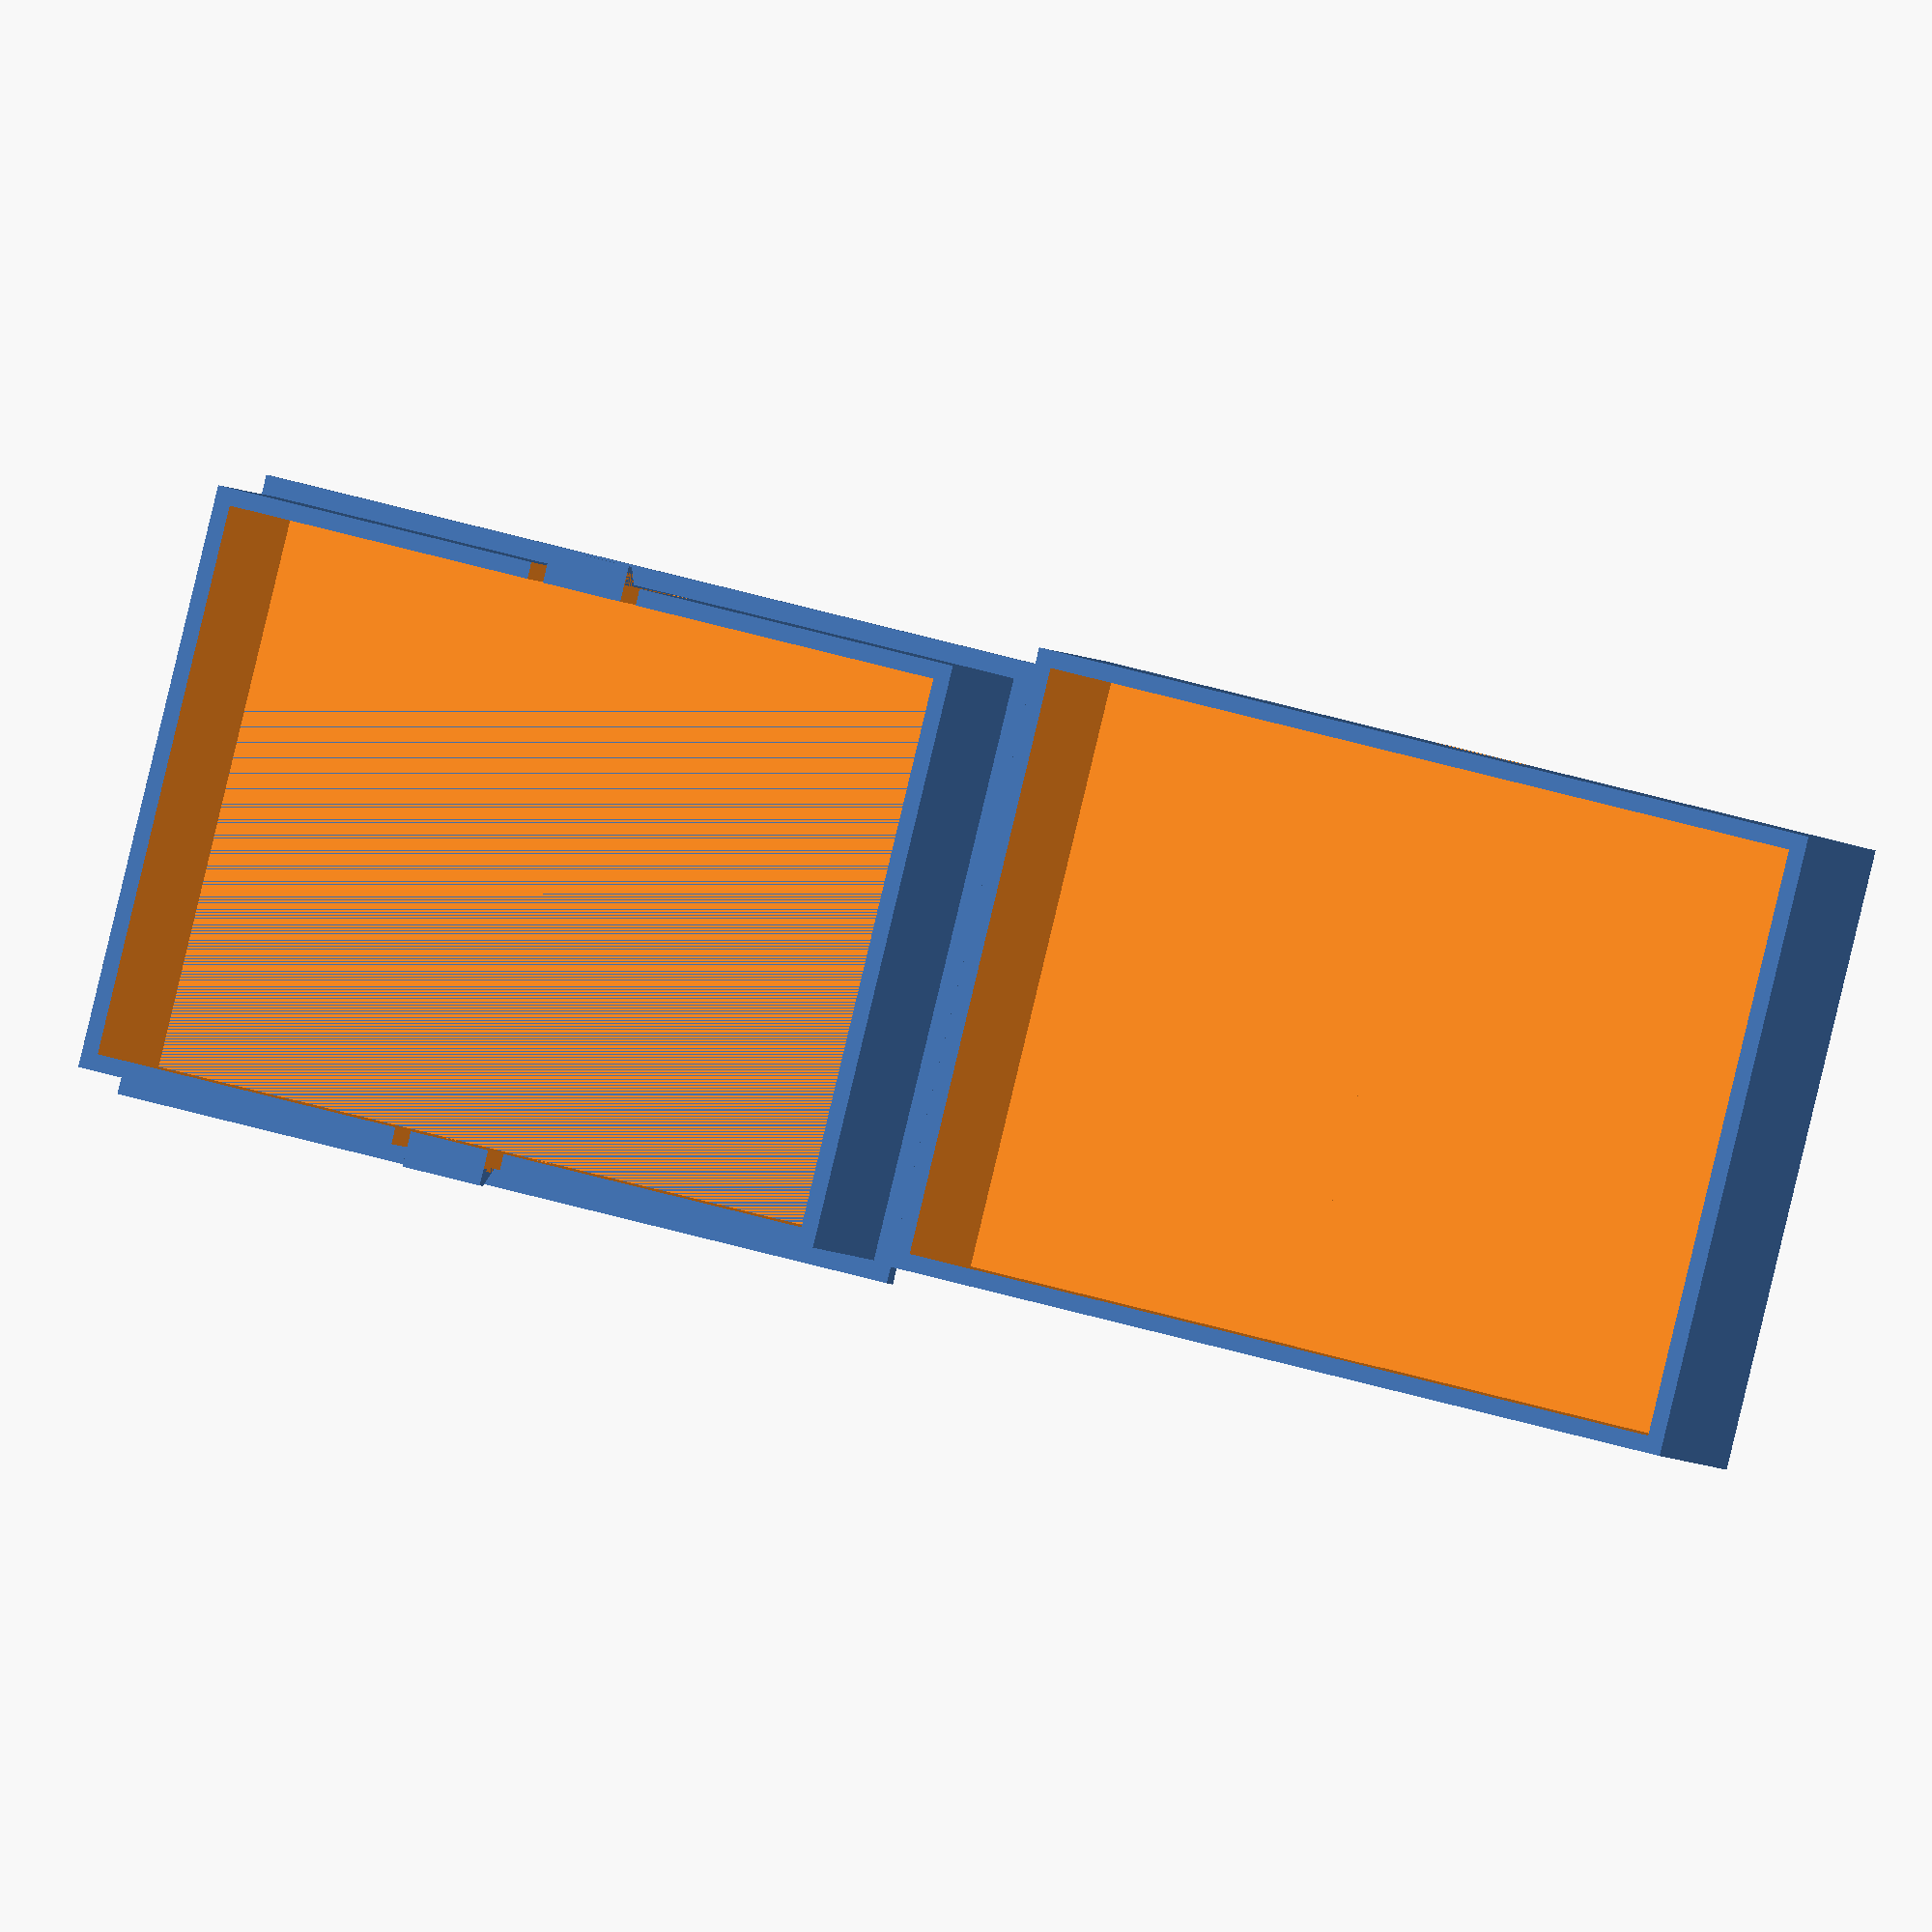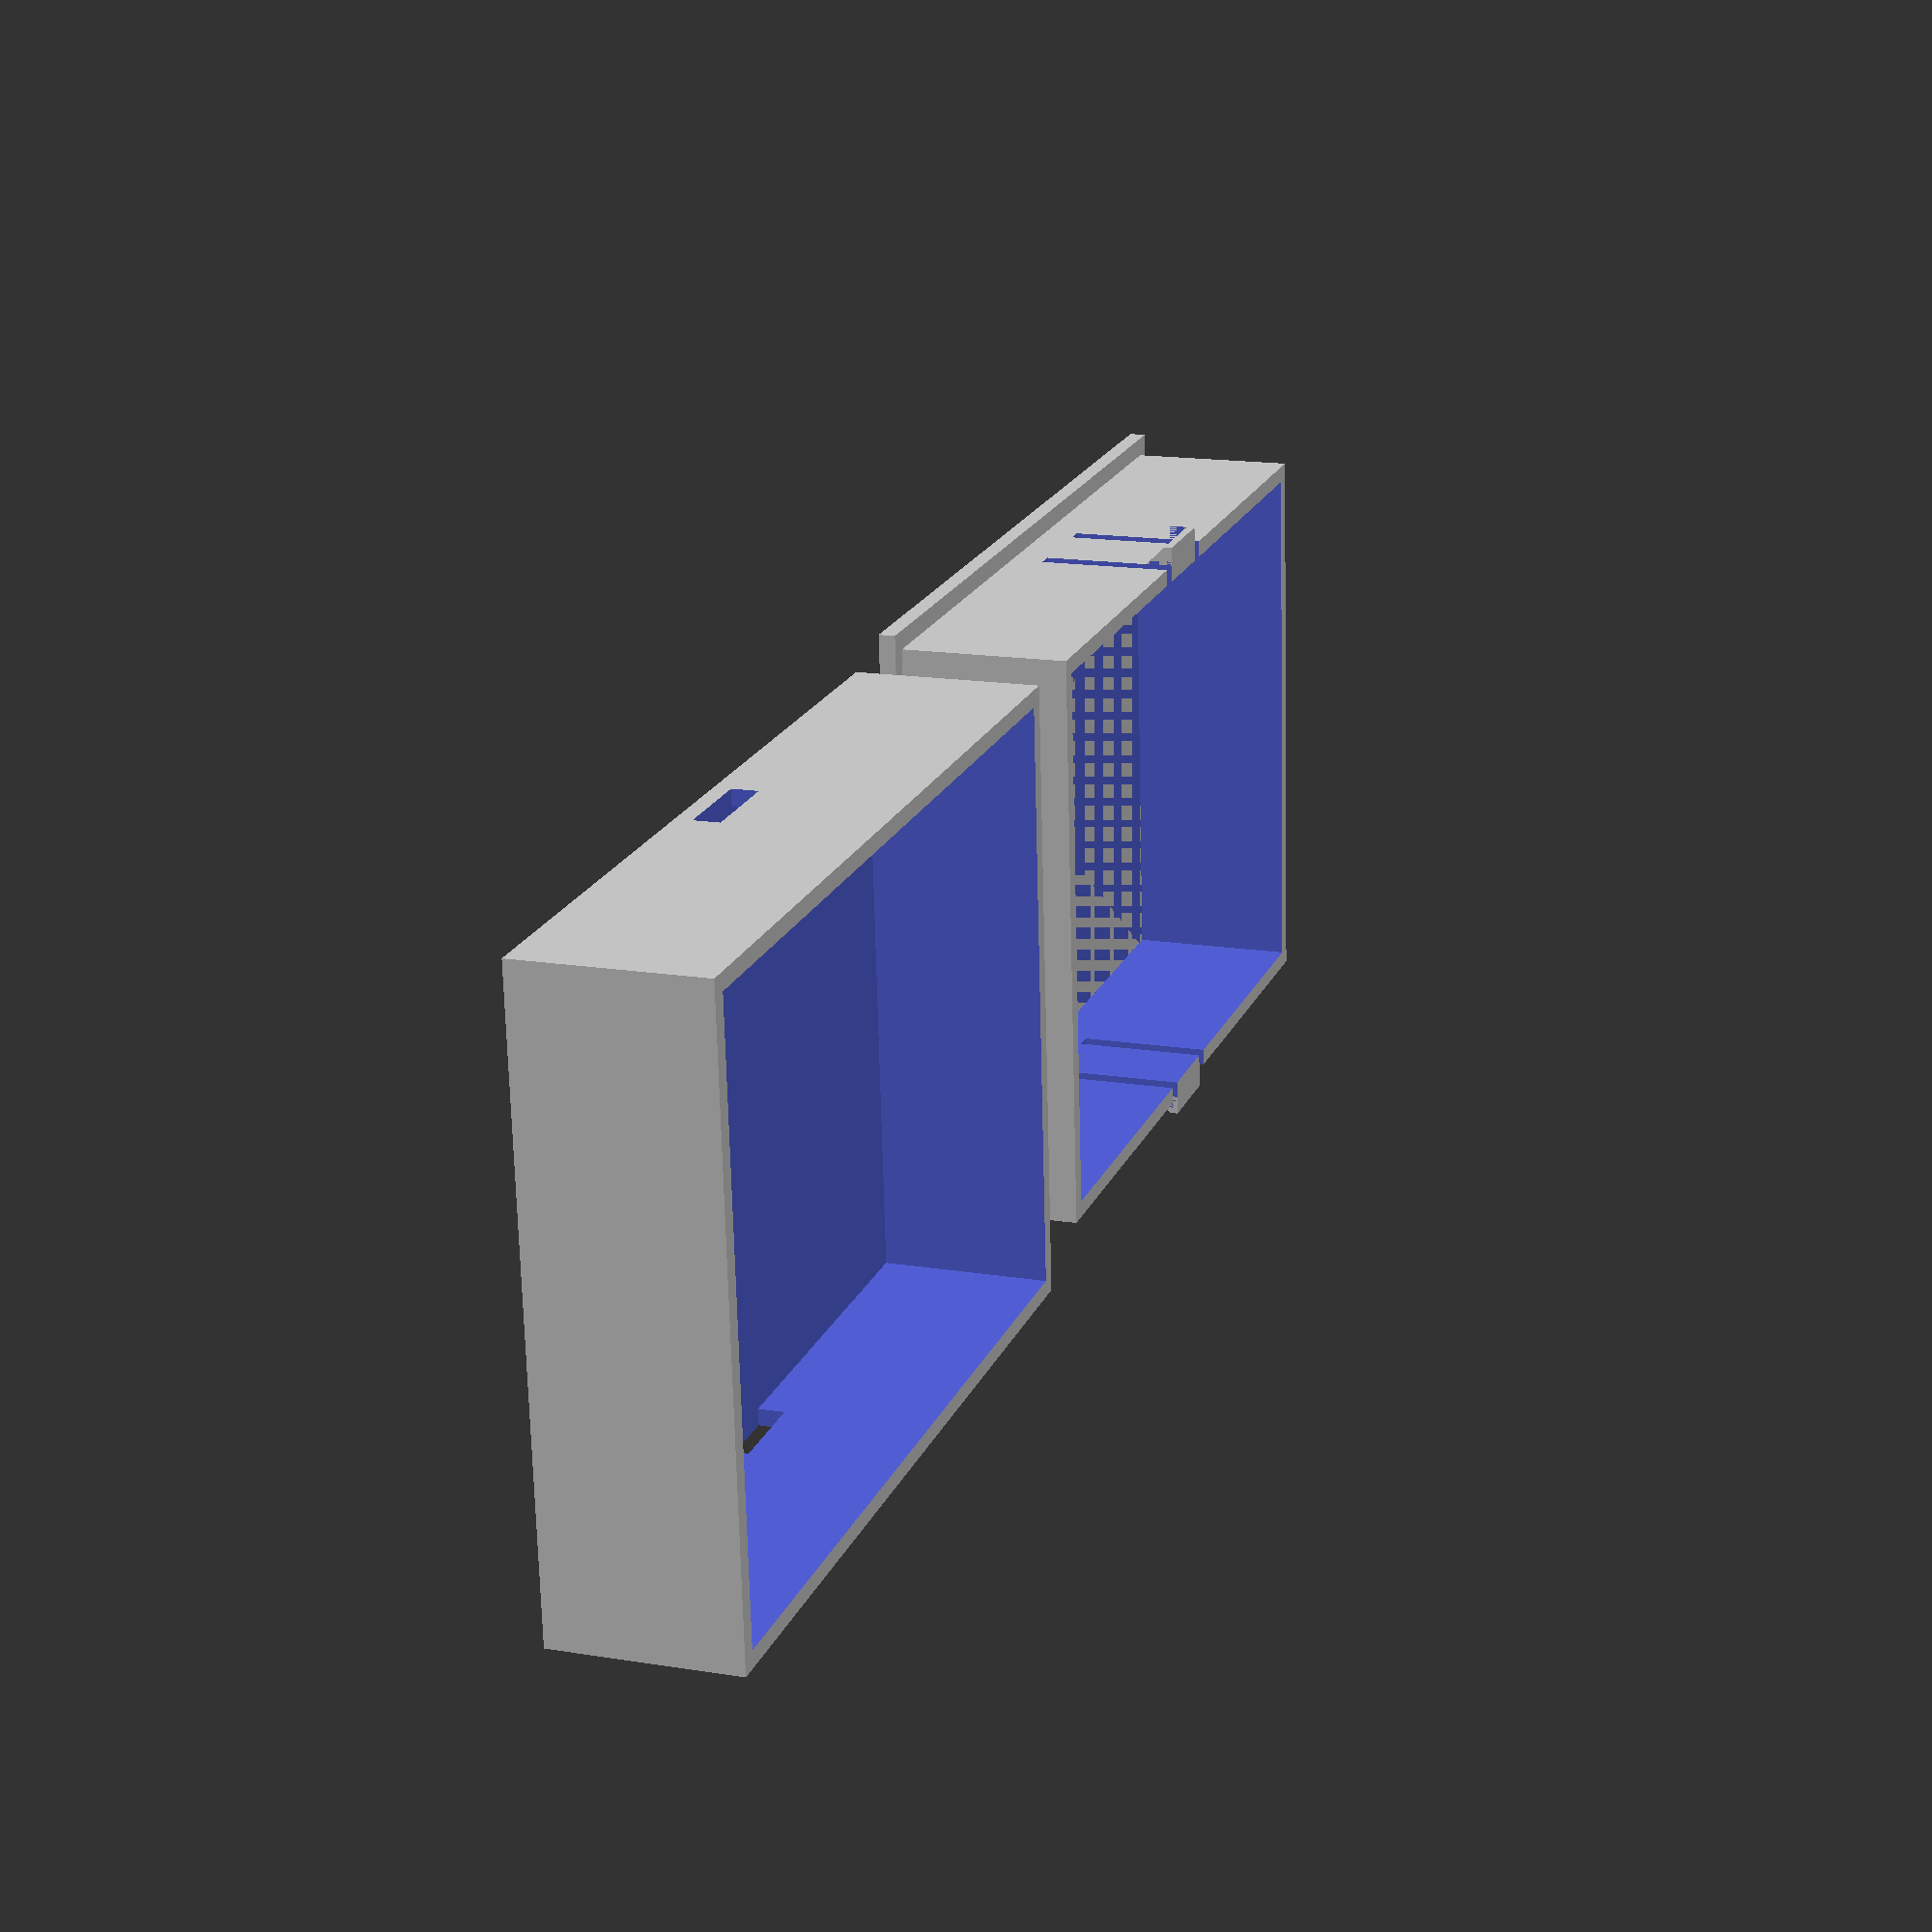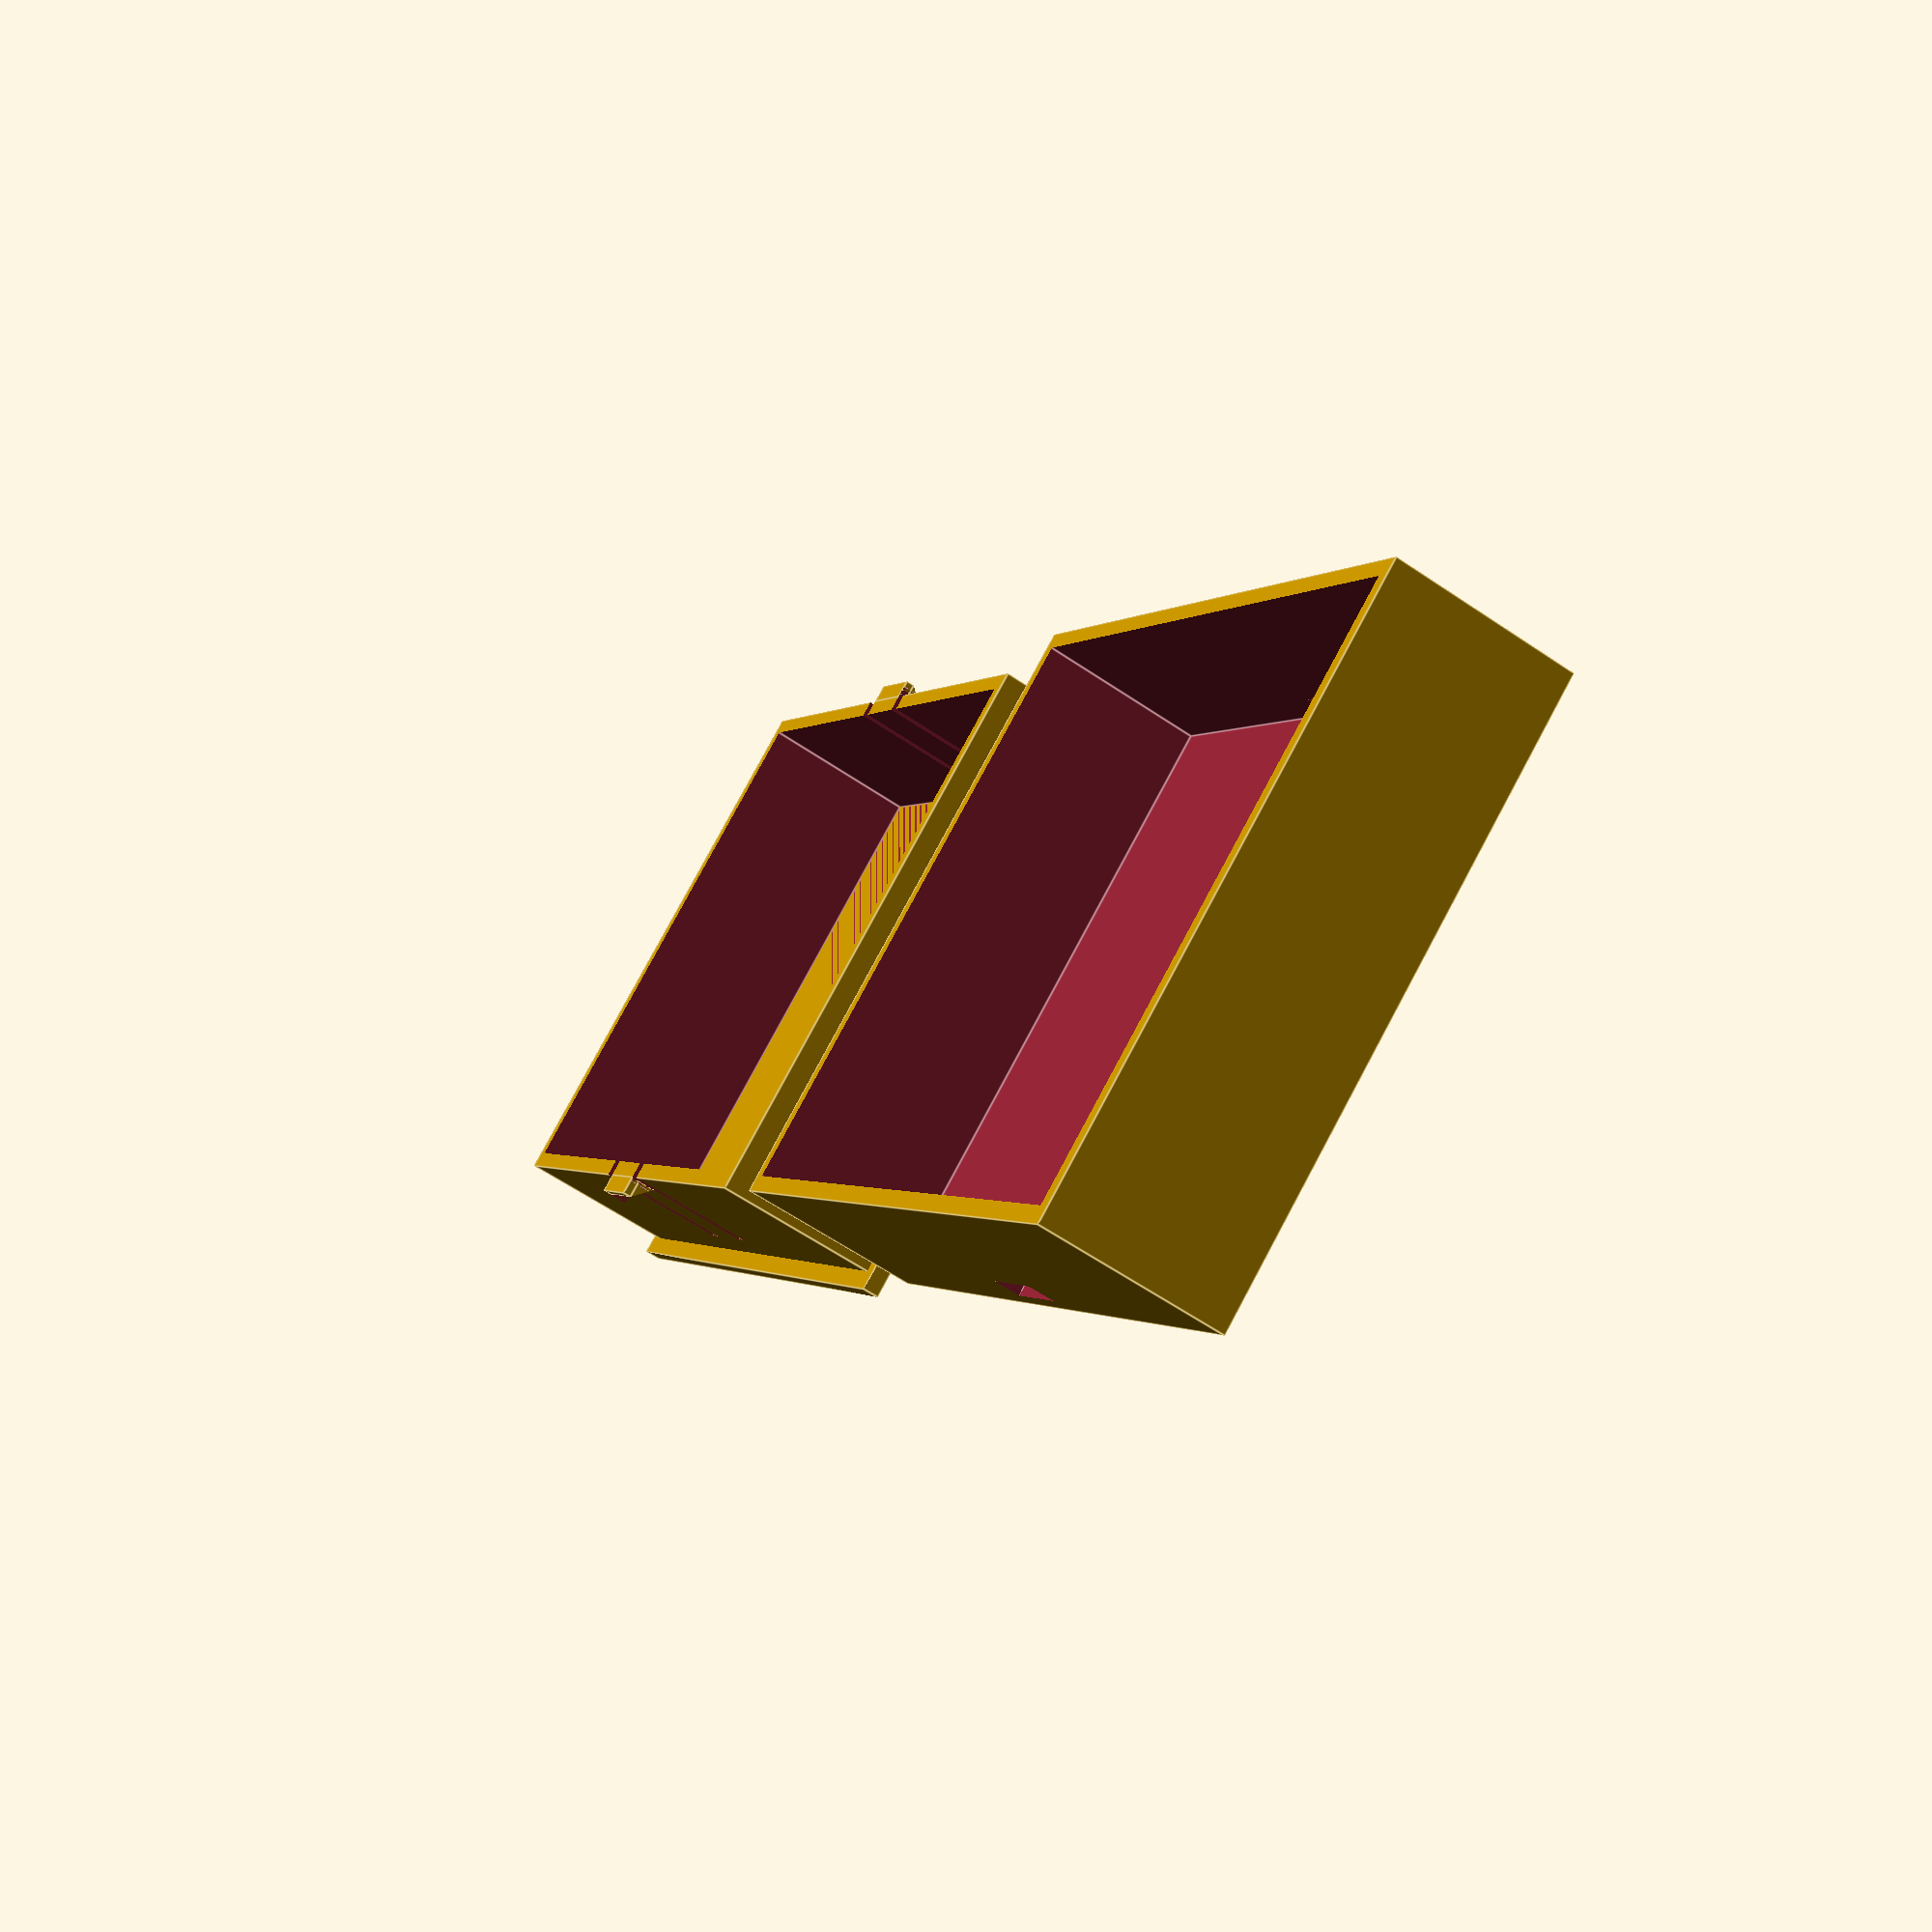
<openscad>
CARD_SIZE_LONG_EDGE =91;
CARD_SIZE_SHORT_EDGE = 66;
CARD_STACK_HEIGHT = 20;
WALL_THICKNESS = 2;
TAB_THICKNESS = 10;
EXTRA_SPACE = .25;


CARD_LONG_EDGE = CARD_SIZE_LONG_EDGE + (WALL_THICKNESS*2);
CARD_SHORT_EDGE = CARD_SIZE_SHORT_EDGE + (WALL_THICKNESS*2);
ALL_EXTRA_SPACE = (EXTRA_SPACE *2);

LID_OUTSIDE_LONG_THICKNESS = CARD_LONG_EDGE + (WALL_THICKNESS*2);
LID_OUTSIDE_SHORT_THICKNESS = CARD_SHORT_EDGE + (WALL_THICKNESS*2);

SPACE_BETWEEN_BOTTOM_AND_LID = LID_OUTSIDE_LONG_THICKNESS + (WALL_THICKNESS*2)+ 2;

HEIGHT = CARD_STACK_HEIGHT + WALL_THICKNESS;

	//*Start Bottom of Box

					//*Start wedge 1
translate ([((CARD_LONG_EDGE/2) -(TAB_THICKNESS/2)),-WALL_THICKNESS-EXTRA_SPACE,HEIGHT-WALL_THICKNESS-1-EXTRA_SPACE]) 

difference (){
cube ([TAB_THICKNESS,WALL_THICKNESS+EXTRA_SPACE,WALL_THICKNESS+EXTRA_SPACE]);
translate ([0, WALL_THICKNESS+(EXTRA_SPACE),0]) rotate ([135,0,0])  

cube ([(TAB_THICKNESS+3), sqrt(((WALL_THICKNESS+EXTRA_SPACE)*(WALL_THICKNESS+EXTRA_SPACE))+((WALL_THICKNESS+EXTRA_SPACE)*(WALL_THICKNESS+EXTRA_SPACE))), sqrt(((WALL_THICKNESS+EXTRA_SPACE)*(WALL_THICKNESS+EXTRA_SPACE))+((WALL_THICKNESS+EXTRA_SPACE)*(WALL_THICKNESS+EXTRA_SPACE)))]);

}
			//*end wedge 1


			//*Start wedge 2
translate ([((CARD_LONG_EDGE/2) - (TAB_THICKNESS/2)),CARD_SHORT_EDGE,HEIGHT-WALL_THICKNESS-1-EXTRA_SPACE])

 difference (){
cube ([TAB_THICKNESS,WALL_THICKNESS+EXTRA_SPACE,WALL_THICKNESS+EXTRA_SPACE]);

translate ([0 ,0 ,0]) rotate ([-45,0,0])  cube ([(TAB_THICKNESS+3),sqrt(((WALL_THICKNESS+EXTRA_SPACE)*(WALL_THICKNESS+EXTRA_SPACE))+((WALL_THICKNESS+EXTRA_SPACE)*(WALL_THICKNESS+EXTRA_SPACE))),sqrt(((WALL_THICKNESS+EXTRA_SPACE)*(WALL_THICKNESS+EXTRA_SPACE))+((WALL_THICKNESS+EXTRA_SPACE)*(WALL_THICKNESS+EXTRA_SPACE)))]);
}
			//*end wedge 2


translate ([((CARD_LONG_EDGE/2) -(TAB_THICKNESS/2)),-WALL_THICKNESS-EXTRA_SPACE,HEIGHT-1])  cube ([TAB_THICKNESS, WALL_THICKNESS+EXTRA_SPACE, 1]); 					//*Tab

translate ([((CARD_LONG_EDGE/2) -(TAB_THICKNESS/2)),CARD_SHORT_EDGE,HEIGHT-1])  cube ([TAB_THICKNESS, WALL_THICKNESS+EXTRA_SPACE, 1]);				//*Tab

translate ([-WALL_THICKNESS-EXTRA_SPACE, -WALL_THICKNESS-EXTRA_SPACE, 0 ]) cube ([CARD_LONG_EDGE + (WALL_THICKNESS*2)+ALL_EXTRA_SPACE, CARD_SHORT_EDGE + (WALL_THICKNESS*2)+ALL_EXTRA_SPACE, WALL_THICKNESS]);  						//*Bottom Plate

difference() 
{
	cube ([CARD_LONG_EDGE,CARD_SHORT_EDGE,HEIGHT]);		//*Main Body

	translate([ ((CARD_LONG_EDGE / 2) + (TAB_THICKNESS/2)), -.5, ((HEIGHT+ WALL_THICKNESS) / 4) ]) cube ([2, CARD_SHORT_EDGE + 2, HEIGHT]);	//*Tab cutout
	
	translate([ ((CARD_LONG_EDGE / 2) - ((TAB_THICKNESS/2)+2)), -.5, ((HEIGHT+ WALL_THICKNESS)/ 4) ]) cube ([2, CARD_SHORT_EDGE + 2, HEIGHT ]);  //*Tab cutout

	translate([WALL_THICKNESS,WALL_THICKNESS,WALL_THICKNESS]) cube ([CARD_LONG_EDGE - (WALL_THICKNESS*2),CARD_SHORT_EDGE - (WALL_THICKNESS*2),HEIGHT]);			//*Hole
}

			//*End Bottom of Box



			//*Start Top of Box


translate ([SPACE_BETWEEN_BOTTOM_AND_LID, 0, 0]) 


difference() 
{
	cube ([LID_OUTSIDE_LONG_THICKNESS+ALL_EXTRA_SPACE, LID_OUTSIDE_SHORT_THICKNESS+ALL_EXTRA_SPACE, HEIGHT]); 		//*Top Main Body


	translate([ ((LID_OUTSIDE_LONG_THICKNESS+ALL_EXTRA_SPACE) / 2)-((TAB_THICKNESS+1)/2), -.5, WALL_THICKNESS]) 
cube ([(TAB_THICKNESS+1), LID_OUTSIDE_SHORT_THICKNESS + 2, WALL_THICKNESS+1.15 ]); 	//*Tab Hole

	translate([WALL_THICKNESS,WALL_THICKNESS, WALL_THICKNESS]) 
cube ([LID_OUTSIDE_LONG_THICKNESS - (WALL_THICKNESS*2)+ALL_EXTRA_SPACE,LID_OUTSIDE_SHORT_THICKNESS - (WALL_THICKNESS*2)+ALL_EXTRA_SPACE,HEIGHT]);		//*Hole
}

			//* End Top of Box
</openscad>
<views>
elev=184.5 azim=194.5 roll=159.1 proj=o view=wireframe
elev=164.2 azim=355.6 roll=251.1 proj=p view=solid
elev=61.7 azim=56.0 roll=55.3 proj=p view=edges
</views>
